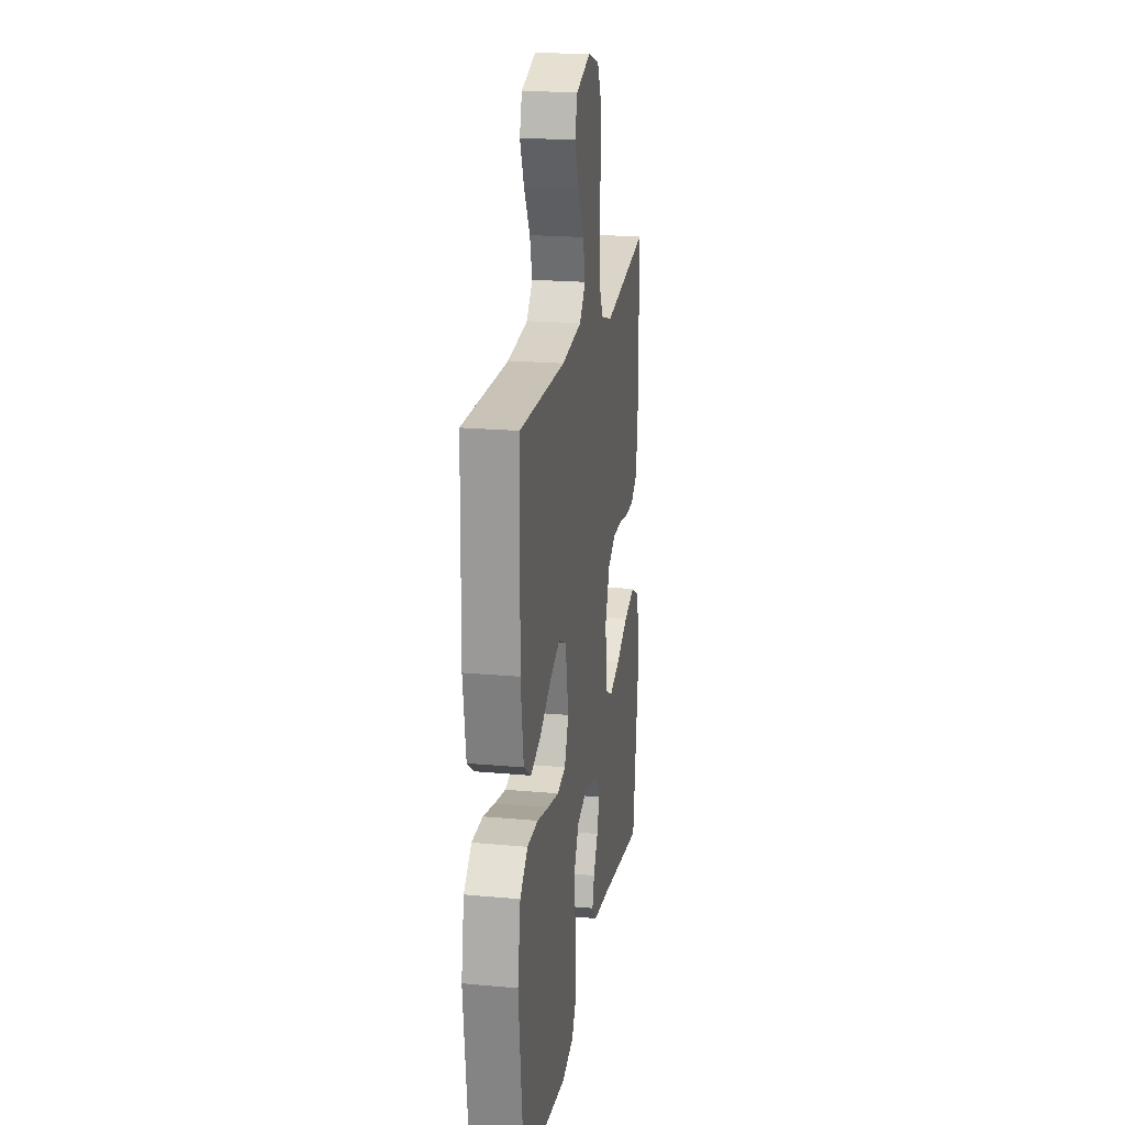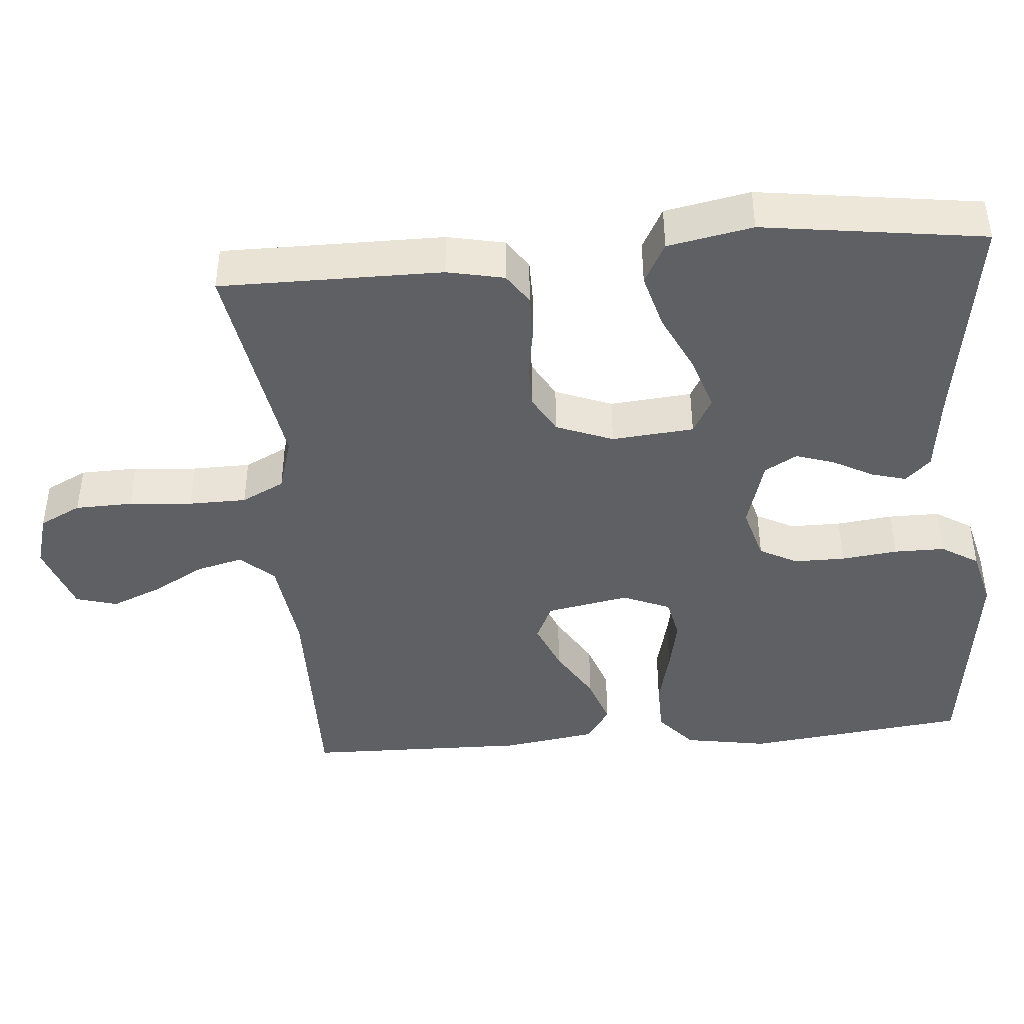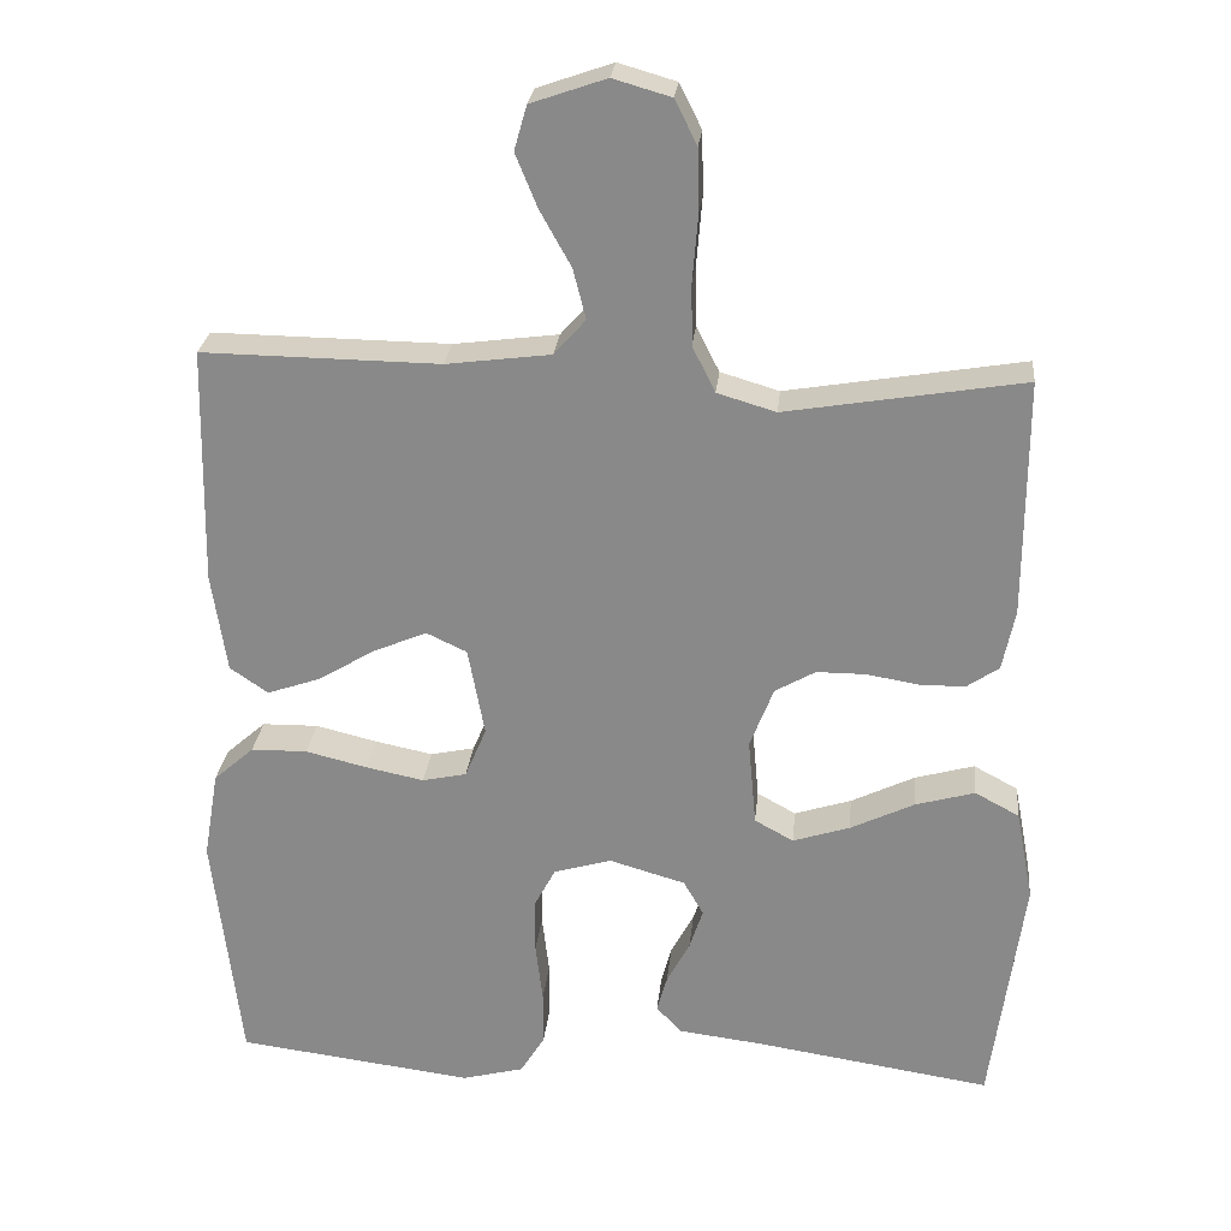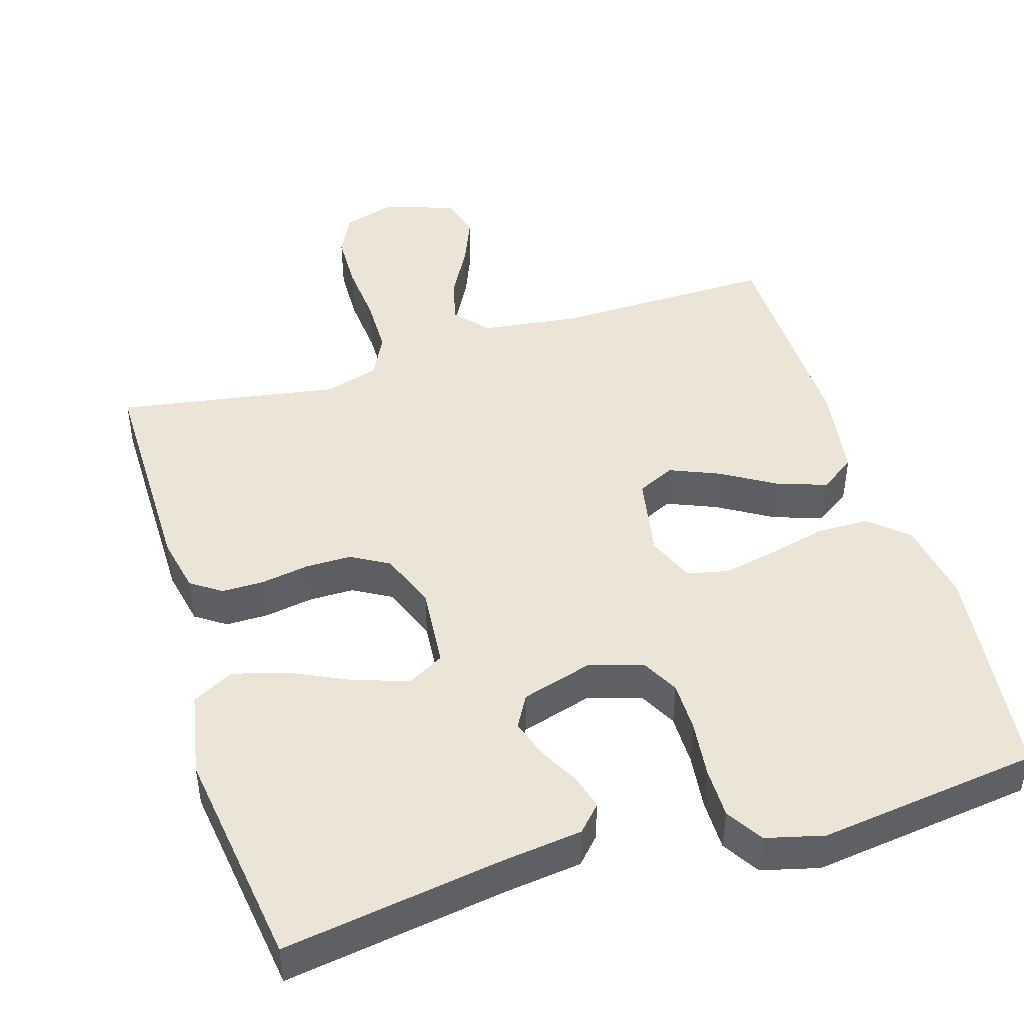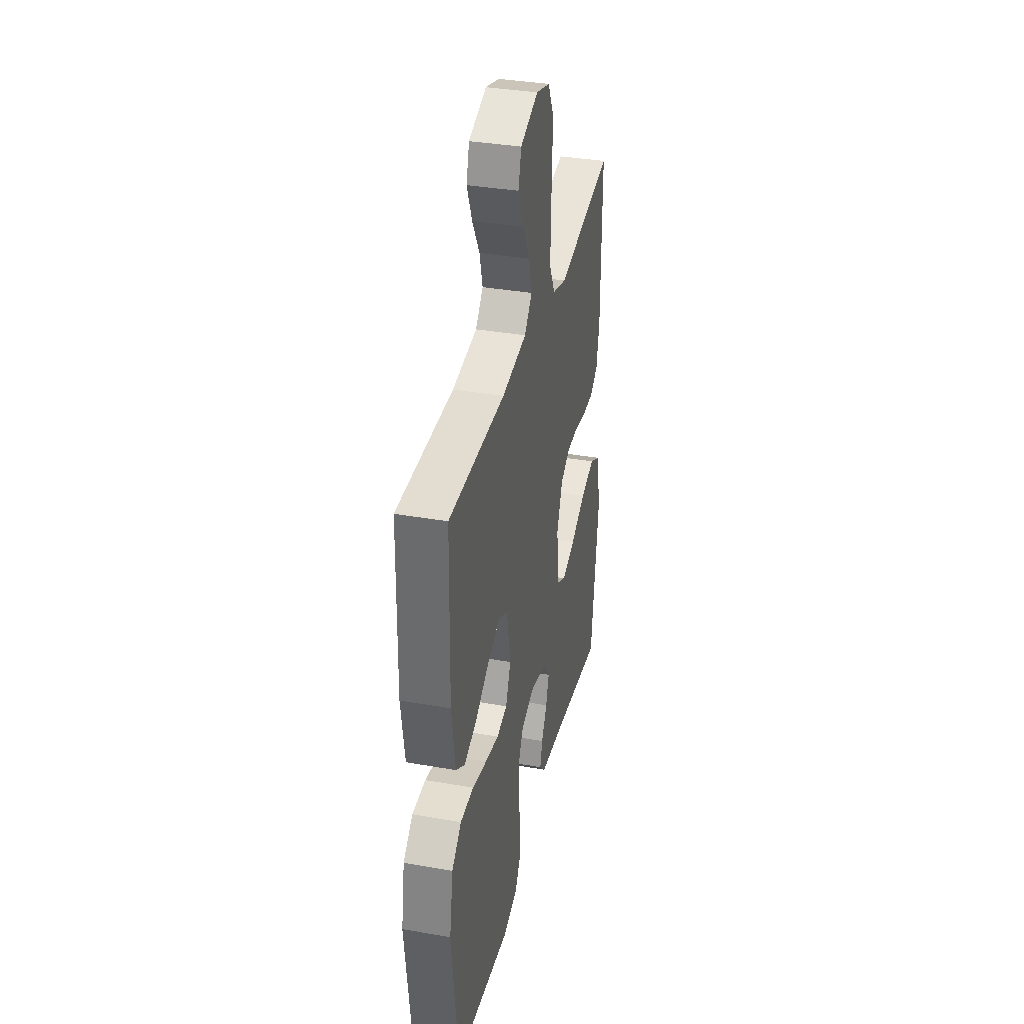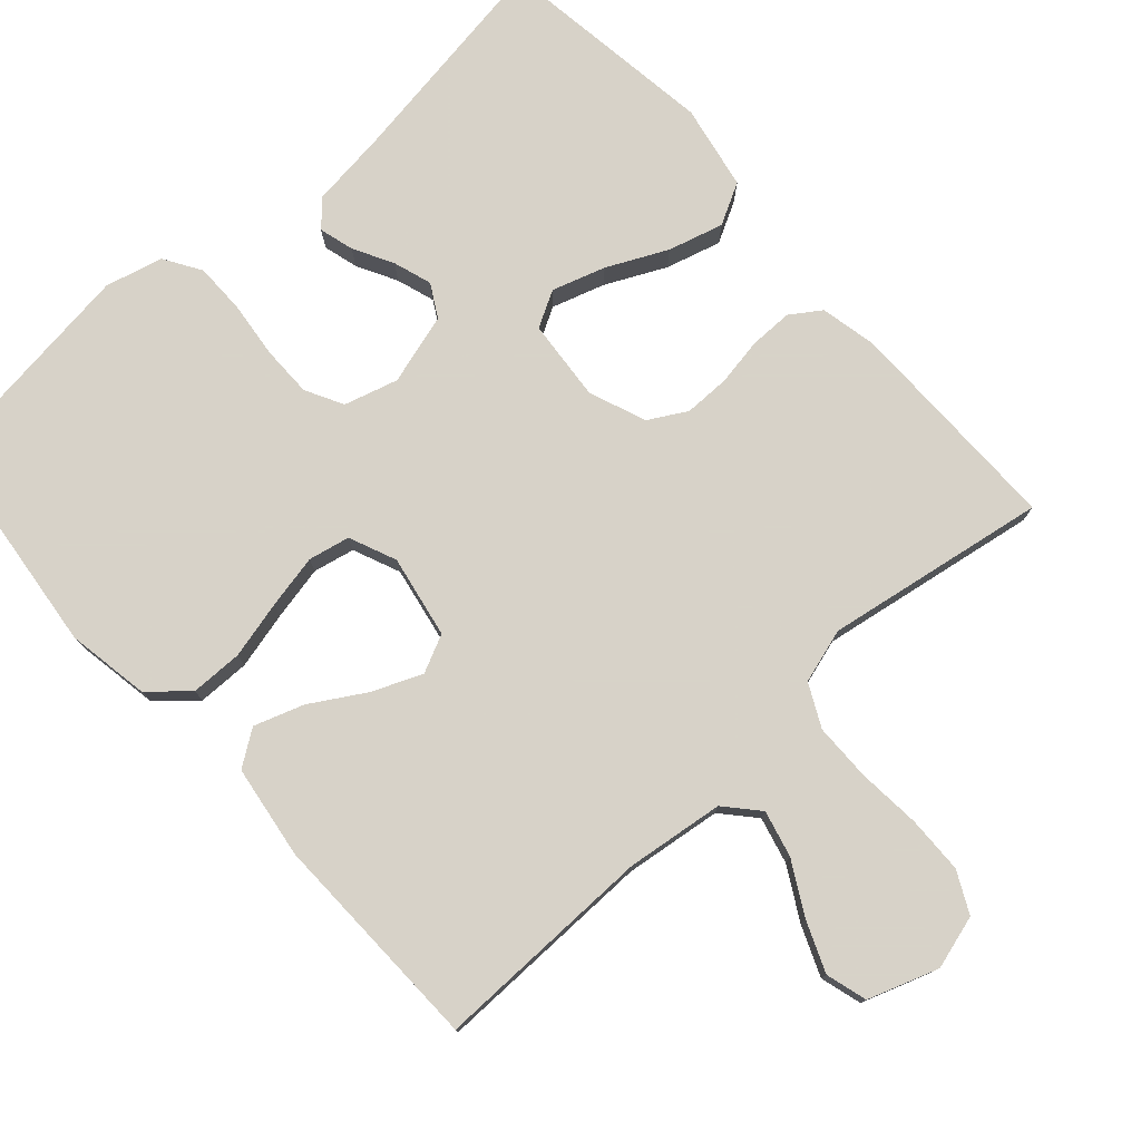
<metadata>
{"format":"obj","ext":"obj","renderer":"f3d","projection":"perspective","resolution":1024,"background":"white","views":[{"elev":20.3,"azim":-80.5,"up":"+Z"},{"elev":-43.1,"azim":94.8,"up":"+Y"},{"elev":25.9,"azim":5.7,"up":"+Z"},{"elev":46.0,"azim":162.9,"up":"+Y"},{"elev":35.8,"azim":-77.0,"up":"+Z"},{"elev":77.3,"azim":-42.0,"up":"+Y"}]}
</metadata>
<code>
v -0.5 0.07 0.5
v -0.2 0.07 0.496
v -0.068 0.07 0.513
v -0.028 0.07 0.558
v -0.044 0.07 0.621
v -0.083 0.07 0.691
v -0.111 0.07 0.759
v -0.095 0.07 0.815
v 0 0.07 0.848
v 0.073 0.07 0.827
v 0.101 0.07 0.771
v 0.103 0.07 0.693
v 0.096 0.07 0.608
v 0.097 0.07 0.53
v 0.126 0.07 0.472
v 0.2 0.07 0.45
v 0.5 0.07 0.5
v 0.499 0.07 0.2
v 0.483 0.07 0.123
v 0.442 0.07 0.095
v 0.384 0.07 0.095
v 0.319 0.07 0.106
v 0.257 0.07 0.106
v 0.206 0.07 0.077
v 0.176 0.07 0
v 0.186 0.07 -0.111
v 0.235 0.07 -0.138
v 0.307 0.07 -0.115
v 0.388 0.07 -0.076
v 0.463 0.07 -0.055
v 0.519 0.07 -0.085
v 0.541 0.07 -0.2
v 0.5 0.07 -0.5
v 0.2 0.07 -0.454
v 0.094 0.07 -0.441
v 0.062 0.07 -0.407
v 0.075 0.07 -0.36
v 0.104 0.07 -0.306
v 0.121 0.07 -0.254
v 0.096 0.07 -0.21
v 0 0.07 -0.182
v -0.073 0.07 -0.203
v -0.1 0.07 -0.254
v -0.1 0.07 -0.323
v -0.091 0.07 -0.399
v -0.091 0.07 -0.468
v -0.122 0.07 -0.518
v -0.2 0.07 -0.538
v -0.5 0.07 -0.5
v -0.535 0.07 -0.2
v -0.516 0.07 -0.088
v -0.465 0.07 -0.043
v -0.394 0.07 -0.042
v -0.316 0.07 -0.061
v -0.243 0.07 -0.076
v -0.187 0.07 -0.064
v -0.16 0.07 0
v -0.181 0.07 0.112
v -0.232 0.07 0.136
v -0.299 0.07 0.108
v -0.372 0.07 0.064
v -0.439 0.07 0.041
v -0.487 0.07 0.074
v -0.506 0.07 0.2
v -0.5 0 0.5
v -0.2 0 0.496
v -0.068 0 0.513
v -0.028 0 0.558
v -0.044 0 0.621
v -0.083 0 0.691
v -0.111 0 0.759
v -0.095 0 0.815
v 0 0 0.848
v 0.073 0 0.827
v 0.101 0 0.771
v 0.103 0 0.693
v 0.096 0 0.608
v 0.097 0 0.53
v 0.126 0 0.472
v 0.2 0 0.45
v 0.5 0 0.5
v 0.499 0 0.2
v 0.483 0 0.123
v 0.442 0 0.095
v 0.384 0 0.095
v 0.319 0 0.106
v 0.257 0 0.106
v 0.206 0 0.077
v 0.176 0 0
v 0.186 0 -0.111
v 0.235 0 -0.138
v 0.307 0 -0.115
v 0.388 0 -0.076
v 0.463 0 -0.055
v 0.519 0 -0.085
v 0.541 0 -0.2
v 0.5 0 -0.5
v 0.2 0 -0.454
v 0.094 0 -0.441
v 0.062 0 -0.407
v 0.075 0 -0.36
v 0.104 0 -0.306
v 0.121 0 -0.254
v 0.096 0 -0.21
v 0 0 -0.182
v -0.073 0 -0.203
v -0.1 0 -0.254
v -0.1 0 -0.323
v -0.091 0 -0.399
v -0.091 0 -0.468
v -0.122 0 -0.518
v -0.2 0 -0.538
v -0.5 0 -0.5
v -0.535 0 -0.2
v -0.516 0 -0.088
v -0.465 0 -0.043
v -0.394 0 -0.042
v -0.316 0 -0.061
v -0.243 0 -0.076
v -0.187 0 -0.064
v -0.16 0 0
v -0.181 0 0.112
v -0.232 0 0.136
v -0.299 0 0.108
v -0.372 0 0.064
v -0.439 0 0.041
v -0.487 0 0.074
v -0.506 0 0.2
f 64 1 2
f 63 64 2
f 62 63 2
f 61 62 2
f 60 61 2
f 59 60 2 3
f 58 59 3 4
f 57 58 4
f 52 53 54
f 51 52 54
f 50 51 54
f 49 50 54
f 48 49 54
f 47 48 54
f 46 47 54
f 45 46 54
f 44 45 54
f 43 44 54 55
f 42 43 55 56
f 36 37 38
f 35 36 38
f 34 35 38
f 34 38 39
f 33 34 39
f 32 33 39
f 31 32 39
f 30 31 39
f 29 30 39
f 28 29 39
f 27 28 39 40
f 20 21 22
f 19 20 22
f 18 19 22
f 17 18 22
f 16 17 22
f 15 16 22 23
f 14 15 23 24
f 11 12 13
f 10 11 13
f 9 10 13
f 8 9 13
f 7 8 13
f 6 7 13
f 5 6 13
f 4 5 13 14
f 14 24 25
f 4 14 25
f 57 4 25
f 57 25 26
f 56 57 26
f 42 56 26
f 41 42 26
f 26 27 40 41
f 66 65 128
f 66 128 127
f 66 127 126
f 66 126 125
f 66 125 124
f 67 66 124 123
f 68 67 123 122
f 68 122 121
f 118 117 116
f 118 116 115
f 118 115 114
f 118 114 113
f 118 113 112
f 118 112 111
f 118 111 110
f 118 110 109
f 118 109 108
f 119 118 108 107
f 120 119 107 106
f 102 101 100
f 102 100 99
f 102 99 98
f 103 102 98
f 103 98 97
f 103 97 96
f 103 96 95
f 103 95 94
f 103 94 93
f 103 93 92
f 104 103 92 91
f 86 85 84
f 86 84 83
f 86 83 82
f 86 82 81
f 86 81 80
f 87 86 80 79
f 88 87 79 78
f 77 76 75
f 77 75 74
f 77 74 73
f 77 73 72
f 77 72 71
f 77 71 70
f 77 70 69
f 78 77 69 68
f 89 88 78
f 89 78 68
f 89 68 121
f 90 89 121
f 90 121 120
f 90 120 106
f 90 106 105
f 105 104 91 90
f 1 65 66 2
f 2 66 67 3
f 3 67 68 4
f 4 68 69 5
f 5 69 70 6
f 6 70 71 7
f 7 71 72 8
f 8 72 73 9
f 9 73 74 10
f 10 74 75 11
f 11 75 76 12
f 12 76 77 13
f 13 77 78 14
f 14 78 79 15
f 15 79 80 16
f 16 80 81 17
f 17 81 82 18
f 18 82 83 19
f 19 83 84 20
f 20 84 85 21
f 21 85 86 22
f 22 86 87 23
f 23 87 88 24
f 24 88 89 25
f 25 89 90 26
f 26 90 91 27
f 27 91 92 28
f 28 92 93 29
f 29 93 94 30
f 30 94 95 31
f 31 95 96 32
f 32 96 97 33
f 33 97 98 34
f 34 98 99 35
f 35 99 100 36
f 36 100 101 37
f 37 101 102 38
f 38 102 103 39
f 39 103 104 40
f 40 104 105 41
f 41 105 106 42
f 42 106 107 43
f 43 107 108 44
f 44 108 109 45
f 45 109 110 46
f 46 110 111 47
f 47 111 112 48
f 48 112 113 49
f 49 113 114 50
f 50 114 115 51
f 51 115 116 52
f 52 116 117 53
f 53 117 118 54
f 54 118 119 55
f 55 119 120 56
f 56 120 121 57
f 57 121 122 58
f 58 122 123 59
f 59 123 124 60
f 60 124 125 61
f 61 125 126 62
f 62 126 127 63
f 63 127 128 64
f 64 128 65 1

</code>
